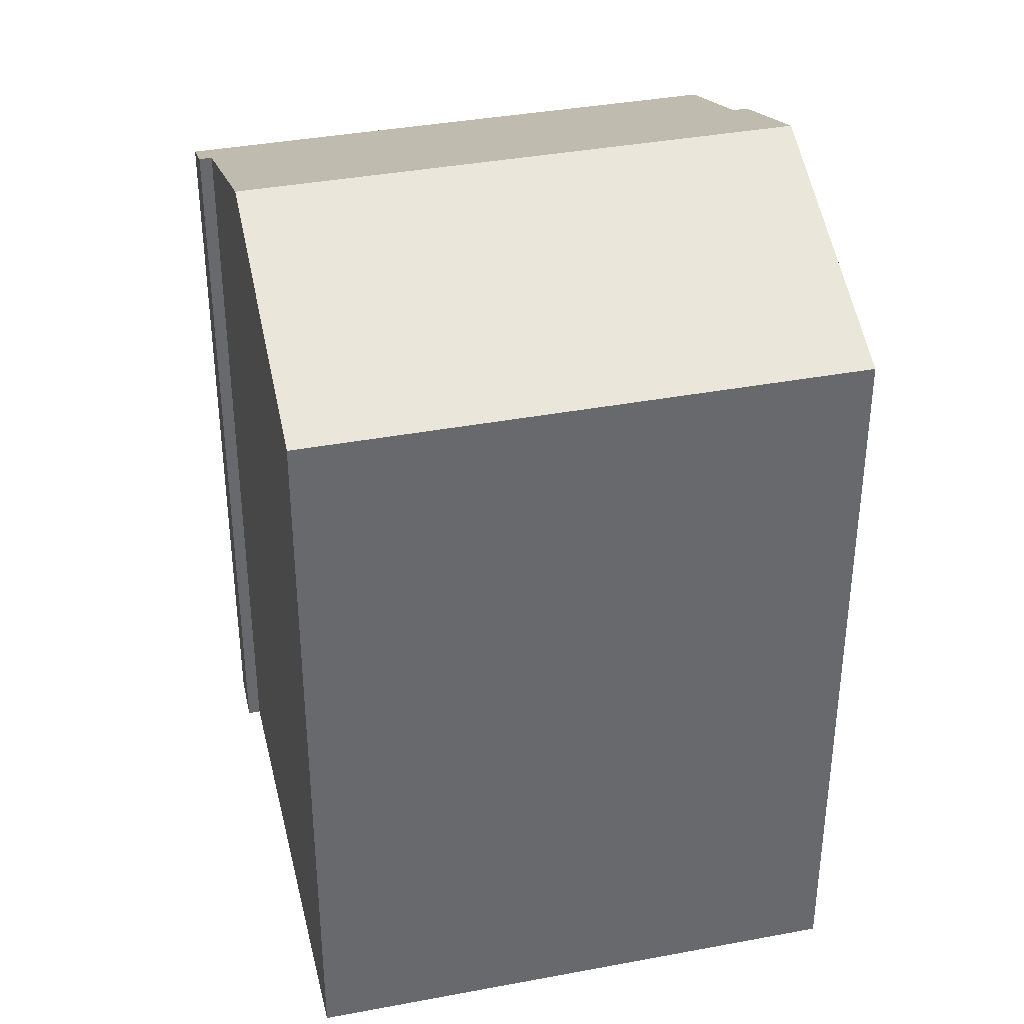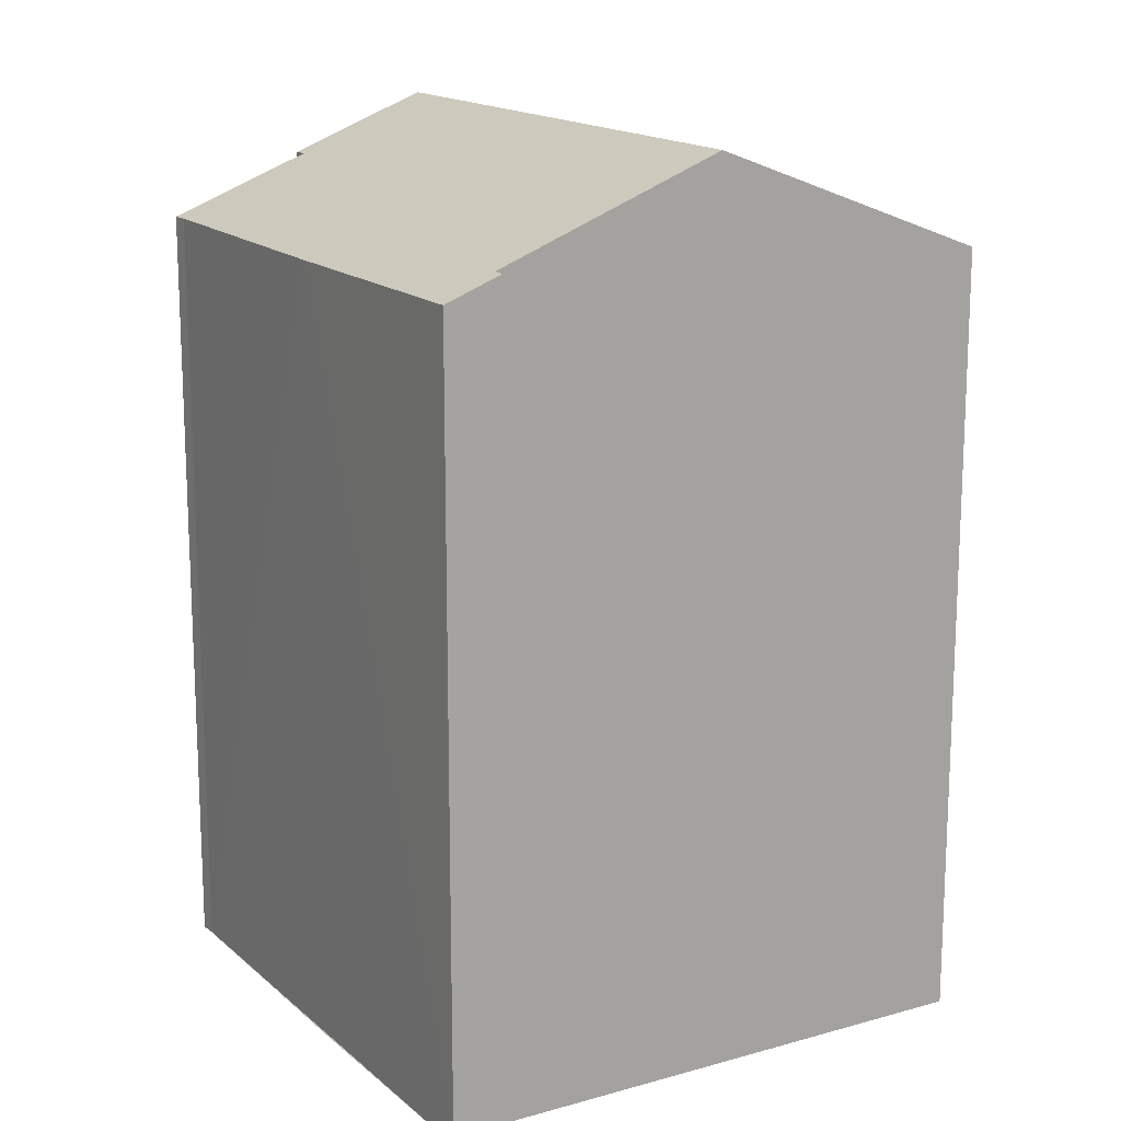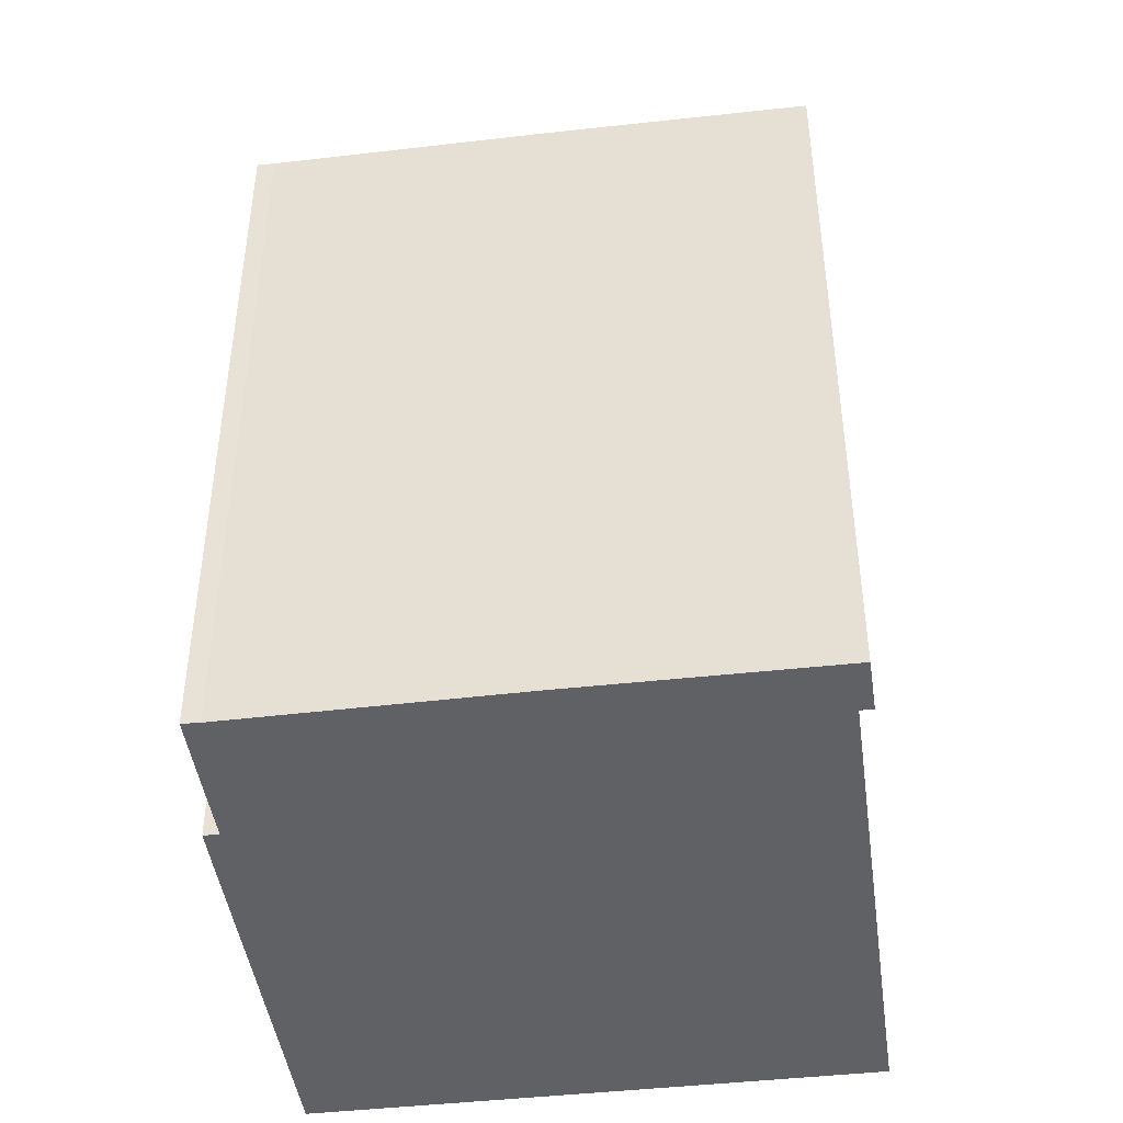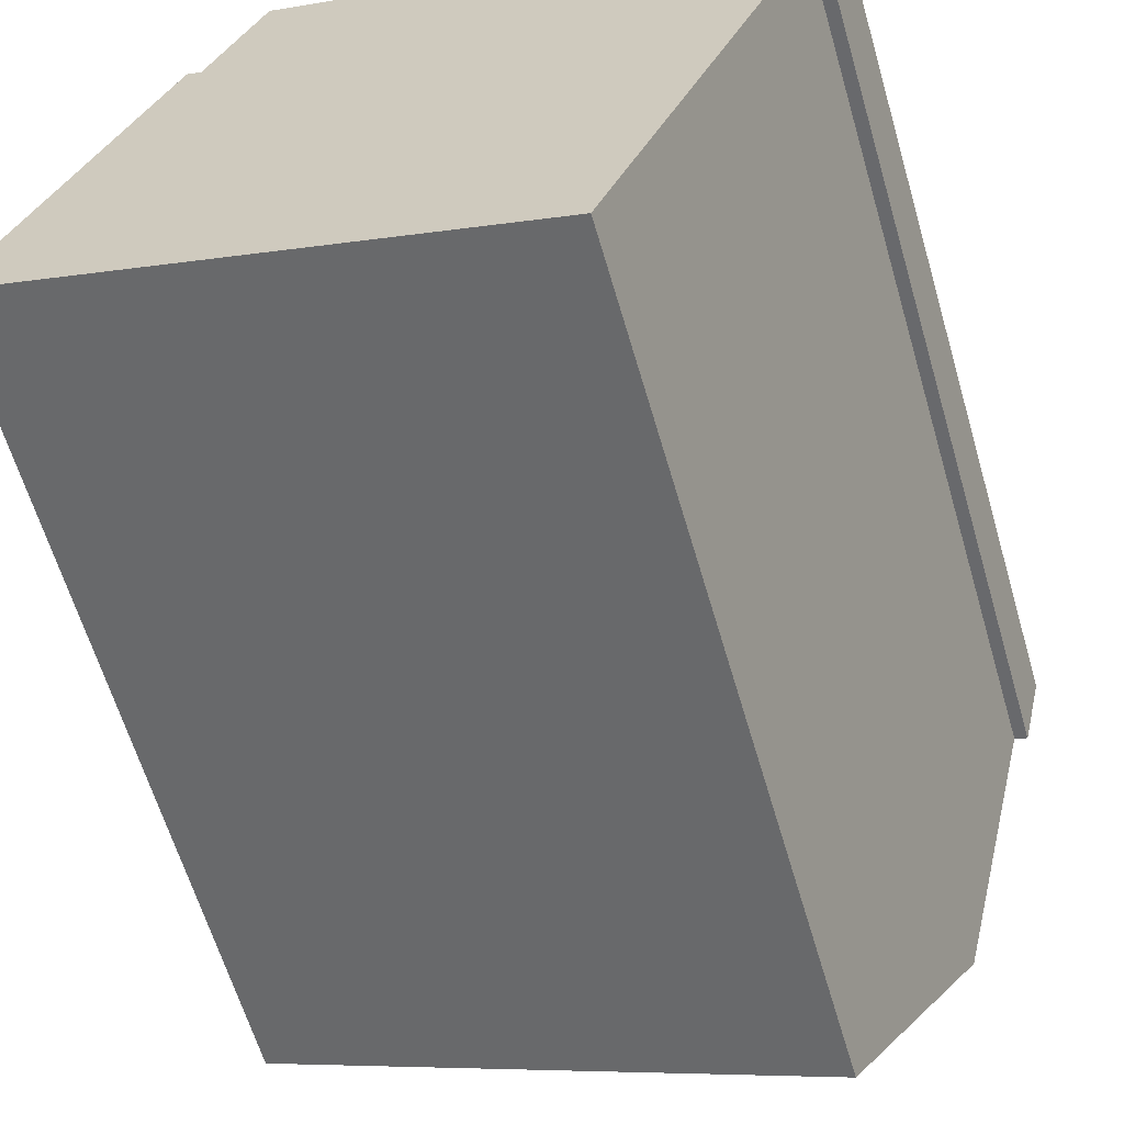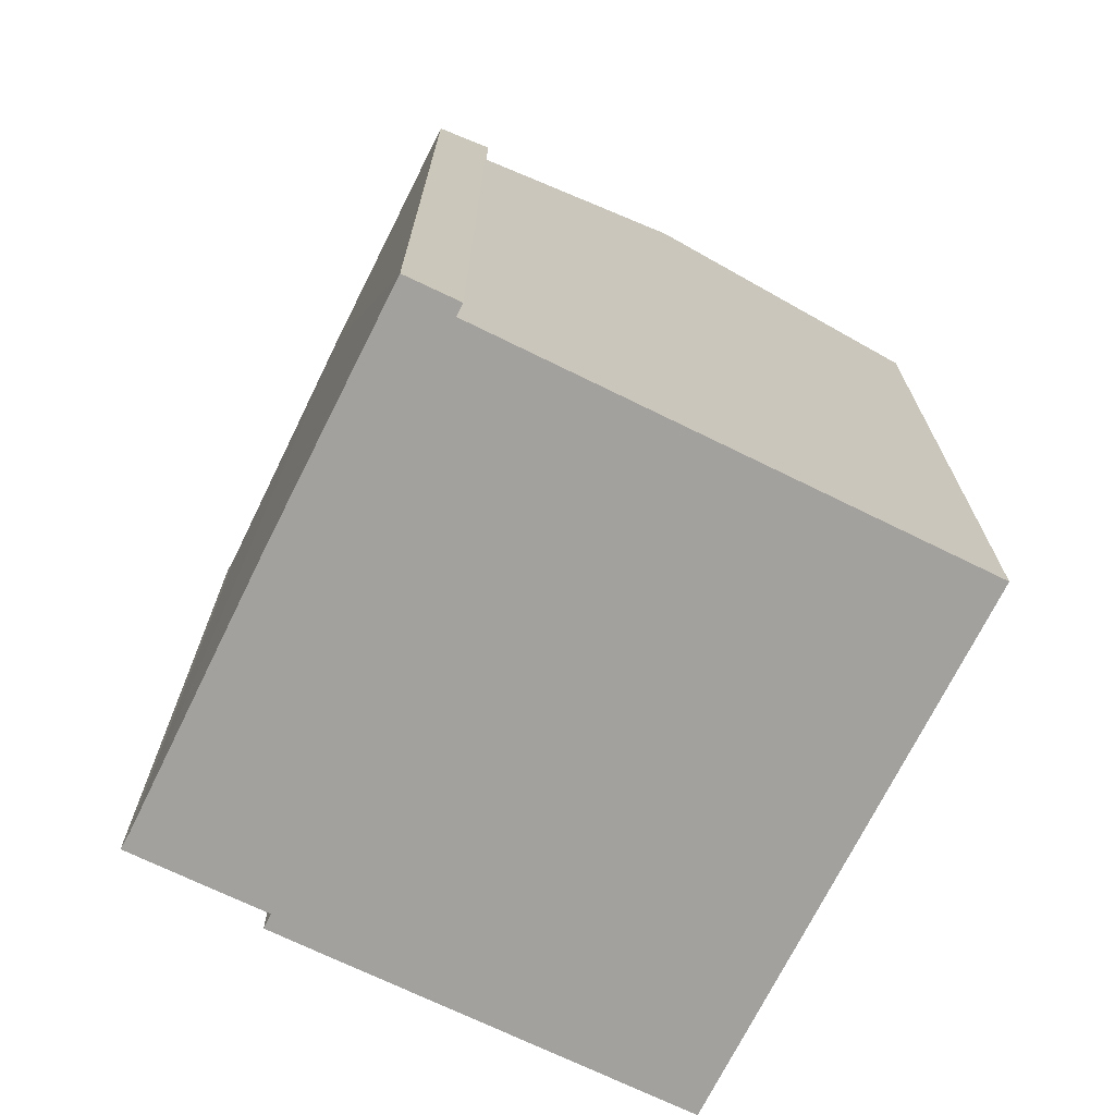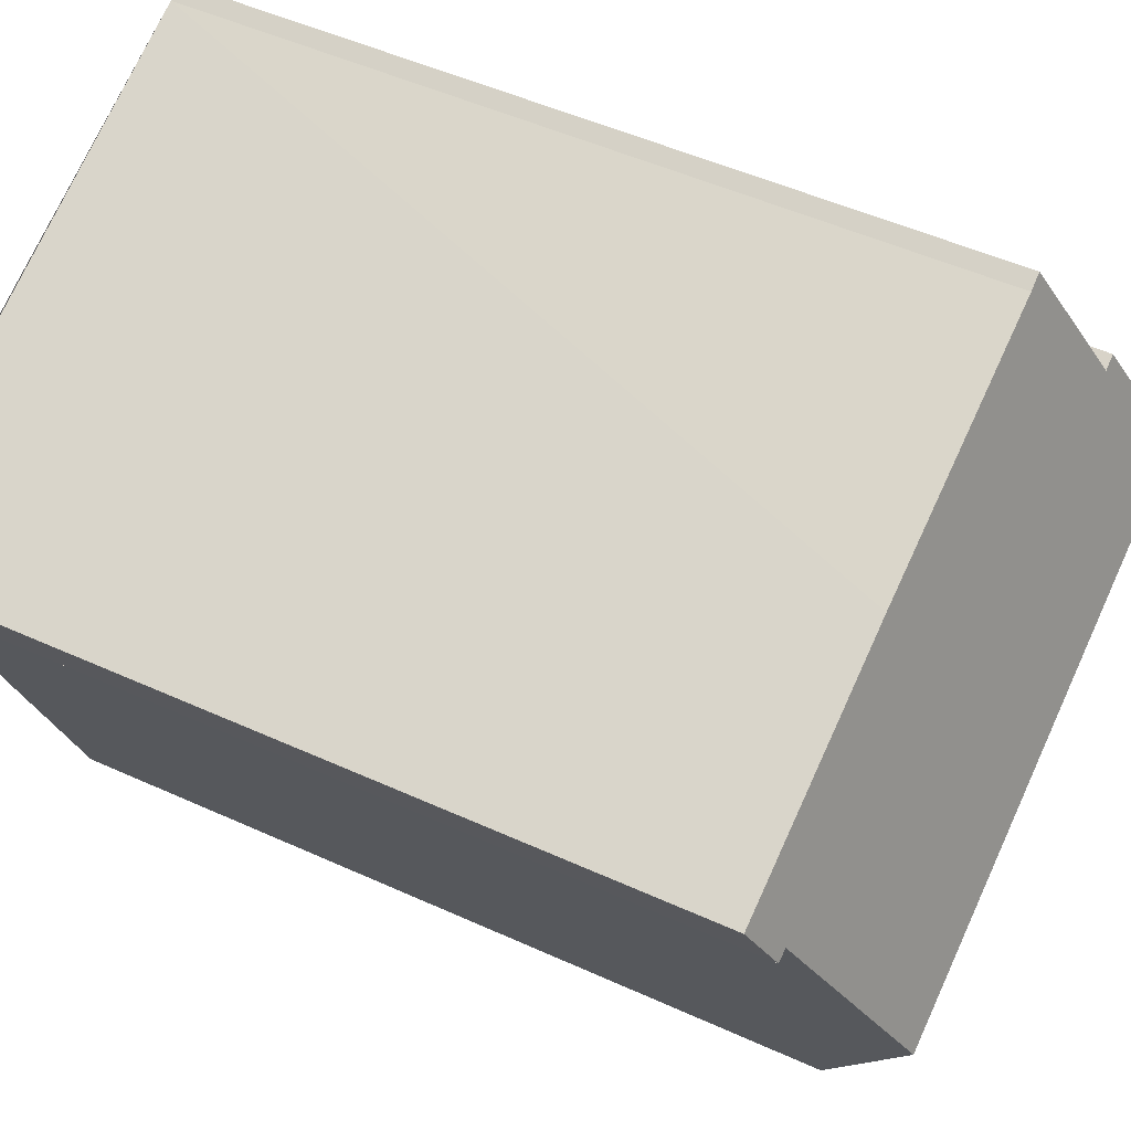
<metadata>
{"format":"obj","ext":"obj","renderer":"f3d","projection":"perspective","resolution":1024,"background":"white","views":[{"elev":37.6,"azim":-171.3,"up":"+Y"},{"elev":16.0,"azim":81.2,"up":"+Y"},{"elev":-45.6,"azim":29.5,"up":"+Y"},{"elev":-62.4,"azim":16.3,"up":"+Z"},{"elev":-72.1,"azim":85.6,"up":"+Y"},{"elev":49.8,"azim":116.7,"up":"+Z"}]}
</metadata>
<code>
v  19.58 21.44 7.011
v  13.48 20.88 11.1
v  20.11 20.88 8.388
v  6.39 20.91 13.91
v  4.955 21.95 11.55
v  5.957 20.9 14.11
v  19.23 21.46 7.1
v  19.56 21.46 6.97
v  16.95 23.81 1.372
v  4.56 22.37 10.52
v  4.176 22.36 10.69
v  3.676 22.89 9.42
v  2.792 23.81 7.154
v  0 20.88 1.279e-15
v  14.3 21.09 -5.25
v  14.1 20.88 -5.759
v  0.181 21.07 0.463
v  6.39 -8.517e-16 13.91
v  5.957 -8.639e-16 14.11
v  20.11 -5.136e-16 8.388
v  13.48 -6.798e-16 11.1
v  4.56 -6.444e-16 10.52
v  4.176 -6.545e-16 10.69
v  19.56 -4.268e-16 6.97
v  19.58 -4.293e-16 7.011
v  19.23 -4.348e-16 7.1
v  14.3 3.215e-16 -5.25
v  14.1 3.526e-16 -5.759
v  16.95 -8.401e-17 1.372
v  0 0 0
v  0.181 -2.835e-17 0.463
v  2.792 -4.381e-16 7.154
v  3.676 -5.768e-16 9.42
v  4.955 -7.071e-16 11.55
g defaultobject
f 1 2 3
f 2 1 4
f 4 5 6
f 5 4 1
f 5 1 7
f 7 1 8
f 5 7 9
f 5 9 10
f 10 9 11
f 11 9 12
f 12 9 13
f 14 15 16
f 15 14 9
f 9 14 17
f 9 17 13
f 6 18 4
f 18 6 19
f 18 2 4
f 2 18 20
f 20 18 21
f 11 22 10
f 22 11 23
f 20 3 2
f 1 24 8
f 24 1 3
f 24 3 20
f 24 20 25
f 26 9 7
f 9 26 15
f 15 26 16
f 16 26 27
f 16 27 28
f 27 26 29
f 8 26 7
f 26 8 24
f 28 14 16
f 14 28 30
f 17 12 13
f 12 17 14
f 12 14 30
f 12 30 11
f 11 30 31
f 11 31 23
f 23 31 32
f 23 32 33
f 22 5 10
f 5 22 6
f 6 22 19
f 19 22 34
f 27 30 28
f 30 27 29
f 30 29 31
f 31 29 32
f 32 29 26
f 25 26 24
f 26 25 20
f 26 20 32
f 32 20 33
f 33 20 21
f 33 21 22
f 22 21 34
f 34 21 18
f 34 18 19
f 23 33 22

</code>
